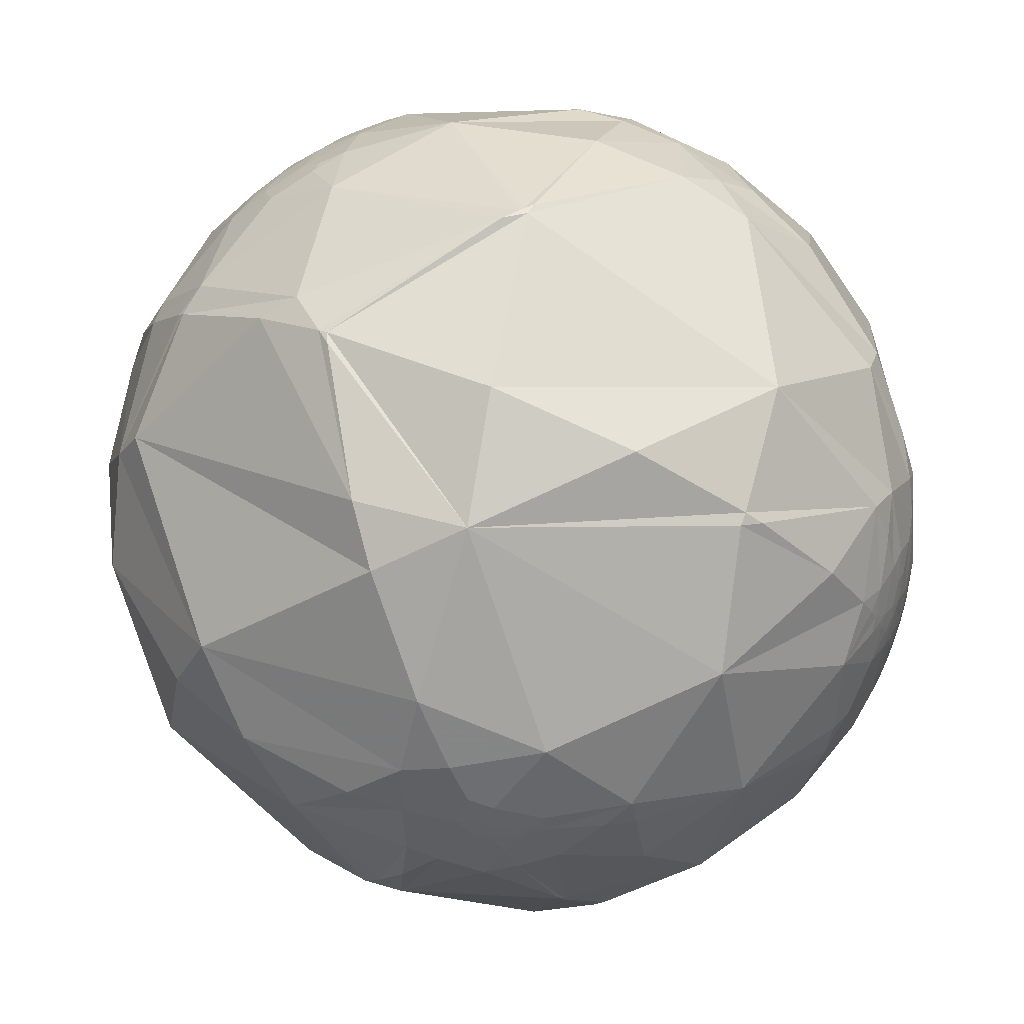
<metadata>
{"format":"obj","ext":"obj","renderer":"f3d","projection":"perspective","resolution":1024,"background":"white","views":[{"elev":-16.8,"azim":-172.3,"up":"+Y"}]}
</metadata>
<code>
v -0.6382 0.6171 -0.4603
v -0.2755 -0.1274 0.9528
v 0.007282 0.8857 0.4643
v 0.9212 0.3875 -0.03385
v -0.005541 -0.8827 -0.4699
v 0.2747 0.1216 -0.9538
v -0.9184 -0.3951 0.01787
v 0.6402 -0.6221 0.4508
v -0.9243 -0.3555 -0.1389
v -0.924 -0.3559 -0.1396
v -0.9242 -0.3553 -0.1399
v -0.9244 -0.3552 -0.1392
v -0.0403 -0.8939 -0.4464
v 0.4757 0.571 -0.6691
v 0.3733 0.6282 -0.6827
v -0.9241 -0.3559 -0.139
v -0.9244 -0.3551 -0.1397
v -0.9241 -0.3557 -0.1396
v -0.9241 -0.3557 -0.1394
v -0.9242 -0.3557 -0.1393
v -0.9242 -0.3556 -0.1395
v -0.9242 -0.3555 -0.1394
v -0.9239 -0.3555 -0.1412
v -0.9236 -0.3574 -0.1387
v -0.9218 -0.3614 -0.1404
v -0.9244 -0.3556 -0.138
v -0.9246 -0.3542 -0.1403
v -0.9248 -0.3528 -0.1424
v -0.926 -0.3501 -0.1415
v -0.9232 -0.36 -0.1342
v -0.9246 -0.3515 -0.1468
v -0.9129 -0.3798 -0.1498
v -0.9214 -0.3691 -0.1216
v -0.9249 -0.3564 -0.1322
v -0.9221 -0.3564 -0.1505
v -0.9293 -0.3472 -0.1256
v -0.9432 -0.3066 -0.1278
v -0.9285 -0.3326 -0.1649
v -0.9078 -0.3632 -0.2097
v -0.9058 -0.411 -0.1034
v 0.4115 0.6741 -0.6134
v -0.039 -0.8939 -0.4466
v 0.5393 0.6166 -0.5735
v 0.528 0.6275 -0.5723
v -0.3308 -0.836 -0.4378
v -0.5717 -0.7745 -0.2706
v -0.3395 -0.9158 -0.2147
v -0.957 -0.247 -0.1521
v -0.928 -0.3668 -0.06519
v 0.1884 -0.9092 -0.3713
v 0.4518 -0.809 -0.376
v 0.2496 -0.9646 -0.08548
v -0.03971 -0.8939 -0.4465
v -0.9005 -0.322 -0.2923
v -0.8775 -0.4143 -0.2417
v -0.03943 -0.894 -0.4464
v -0.4481 -0.8902 0.08226
v -0.1634 -0.7551 -0.635
v -0.9726 -0.1713 -0.1573
v 0.3627 0.6609 -0.657
v 0.3016 0.6771 -0.6713
v 0.5375 0.6208 -0.5706
v 0.5352 0.62 -0.5738
v 0.5045 0.6162 -0.6048
v 0.6288 0.3513 -0.6937
v 0.3047 0.5405 -0.7842
v 0.5489 0.6107 -0.5708
v -0.9448 -0.2724 -0.1822
v -0.953 -0.2121 -0.2163
v -0.96 -0.2698 -0.07514
v -0.9329 -0.2613 -0.248
v -0.9358 -0.1034 -0.3369
v -0.922 -0.2125 -0.3236
v -0.8099 -0.5024 -0.3028
v -0.8735 -0.4609 -0.1569
v -0.7574 -0.6504 -0.05766
v -0.8981 -0.1587 -0.4101
v -0.8982 0.1822 -0.4001
v -0.9907 0.0008978 -0.1361
v -0.63 0.4861 -0.6056
v -0.2925 0.6598 -0.6922
v 0.04821 0.7359 -0.6753
v 0.7663 0.3867 -0.5131
v 0.5896 0.5655 -0.5767
v 0.5406 0.6225 -0.5659
v 0.5357 0.6149 -0.5787
v 0.5019 0.6451 -0.5761
v 0.9122 0.3232 -0.2519
v 0.8402 -0.5413 -0.03375
v 0.6164 -0.4888 -0.6174
v -0.03541 -0.3314 -0.9428
v -0.5468 -0.5845 -0.5995
v 0.1626 -0.78 -0.6043
v -0.03298 -0.8536 -0.5199
v 0.02633 -0.8956 -0.4441
v -0.02723 -0.893 -0.4492
v -0.03513 -0.9011 -0.4321
v -0.07933 -0.9025 -0.4234
v -0.03802 -0.8952 -0.4441
v -0.04873 -0.895 -0.4434
v -0.03889 -0.8941 -0.4461
v -0.03939 -0.8939 -0.4465
v -0.03904 -0.8938 -0.4467
v -0.03784 -0.8937 -0.4471
v -0.04169 -0.8915 -0.4512
v -0.05785 -0.8845 -0.4629
v -0.04366 -0.9213 -0.3865
v -0.1519 -0.9299 -0.3349
v 0.0227 -0.9569 -0.2896
v -0.1357 -0.9879 -0.07507
v -0.1375 -0.8697 -0.4741
v -0.03869 -0.8938 -0.4468
v -0.03887 -0.8939 -0.4466
v -0.0382 -0.8883 -0.4577
v -0.02601 -0.8838 -0.4672
v -0.6033 -0.2901 -0.7429
v -0.6916 0.03034 -0.7217
v -0.1598 0.3978 -0.9035
v 0.3538 0.2252 -0.9078
v 0.794 0.0169 -0.6077
v 0.8589 0.00905 -0.5121
v 0.287 0.773 -0.5658
v -0.9186 -0.3947 0.01697
v -0.9186 -0.3949 0.01812
v -0.9188 -0.3944 0.0173
v -0.09248 -0.9054 0.4144
v 0.4817 0.7612 -0.4342
v 0.3562 0.8152 -0.4568
v -0.9184 -0.3952 0.01721
v -0.9183 -0.3955 0.01791
v -0.9187 -0.3945 0.01783
v -0.9184 -0.3952 0.01767
v -0.9185 -0.3951 0.01755
v -0.9185 -0.395 0.01776
v -0.9186 -0.3948 0.01754
v -0.9182 -0.3956 0.01957
v -0.9177 -0.3969 0.01697
v -0.9154 -0.4021 0.01947
v -0.9188 -0.3945 0.01581
v -0.9191 -0.3937 0.01832
v -0.9194 -0.3929 0.0206
v -0.921 -0.3891 0.01895
v -0.9171 -0.3984 0.01184
v -0.9192 -0.3931 0.02553
v -0.9045 -0.4252 0.03362
v -0.9141 -0.4056 -0.001961
v -0.9195 -0.3931 0.00885
v -0.9161 -0.3999 0.03064
v -0.926 -0.3776 -0.0004211
v -0.9438 -0.3304 -0.00709
v -0.9245 -0.3787 0.04389
v -0.8924 -0.4388 0.1056
v -0.8784 -0.4743 0.05916
v 0.4796 0.6933 -0.5379
v 0.3913 0.7604 -0.5184
v -0.09121 -0.9053 0.4148
v 0.5244 0.6358 -0.5664
v 0.5343 0.6311 -0.5623
v 0.533 0.6276 -0.5675
v -0.5517 -0.7676 0.3261
v -0.3485 -0.8452 0.4052
v -0.9625 -0.2711 0.004269
v 0.2326 -0.8877 0.3973
v -0.0919 -0.9054 0.4145
v -0.8598 -0.4519 0.238
v -0.824 -0.554 0.1185
v -0.09164 -0.9054 0.4145
v 0.0191 -0.7997 0.6001
v -0.1635 -0.775 0.6105
v -0.9823 -0.1866 -0.01839
v 0.3166 0.8166 -0.4827
v 0.2245 0.8981 -0.3782
v 0.554 0.6527 -0.5169
v -0.881 -0.4727 -0.02191
v -0.9482 -0.3138 0.05012
v -0.9653 -0.2512 0.07175
v -0.9326 -0.3337 0.1371
v -0.9725 -0.1436 0.1835
v -0.9056 -0.3364 0.2581
v -0.7216 -0.6097 0.328
v -0.6799 -0.7147 0.1641
v -0.7975 -0.3941 0.4568
v -0.9025 0.4278 -0.04886
v -0.3514 0.8455 -0.4021
v 0.6086 0.7814 -0.1381
v 0.6784 0.6018 -0.4215
v 0.5491 0.6221 -0.5581
v 0.5243 0.6472 -0.5534
v 0.1383 -0.3531 0.9253
v -0.4688 -0.651 0.597
v -0.09006 -0.8653 0.4931
v -0.02683 -0.9083 0.4174
v -0.09747 -0.9344 0.3427
v -0.0798 -0.9048 0.4182
v -0.0877 -0.9131 0.3982
v -0.1306 -0.9129 0.3867
v -0.1007 -0.9063 0.4104
v -0.09031 -0.9068 0.4118
v -0.09112 -0.9056 0.4142
v -0.09159 -0.9054 0.4146
v -0.09125 -0.9053 0.4148
v -0.09009 -0.9052 0.4153
v -0.09375 -0.9029 0.4194
v -0.109 -0.8957 0.4312
v -0.21 -0.9334 0.291
v -0.02942 -0.9772 0.2104
v -0.2105 -0.9689 0.1301
v -0.177 -0.88 0.4407
v -0.09046 -0.8999 0.4267
v -0.09091 -0.9053 0.4149
v -0.09109 -0.9054 0.4147
v -0.07929 -0.8956 0.4377
v -0.537 -0.3956 0.7451
v -0.7637 0.004437 0.6456
v -0.1457 0.8772 0.4575
v 0.8514 0.3933 0.347
v -0.7668 0.6151 -0.1835
v -0.8195 0.5699 0.06008
v -0.6861 0.2622 0.6786
v -0.4075 -0.1836 0.8946
v -0.6241 -0.2752 0.7312
v -0.8018 -0.3494 0.4848
v -0.8316 -0.3616 0.4216
v -0.8528 -0.3702 0.3684
v -0.8885 -0.3845 0.2504
v -0.9023 -0.3897 0.1844
v -0.9116 -0.3932 0.1197
v -0.9168 -0.3948 0.06016
v -0.9178 -0.3951 0.04031
v -0.918 -0.3951 0.03364
v -0.9182 -0.3951 0.02707
v -0.9183 -0.3951 0.02415
v -0.9184 -0.3951 0.0206
v -0.9184 -0.3951 0.01973
v -0.9184 -0.3951 0.01928
v -0.9184 -0.3951 0.01866
v -0.9184 -0.3951 0.01803
v -0.9185 -0.395 0.01779
v -0.9186 -0.3948 0.01769
v -0.9186 -0.3947 0.01762
v -0.9188 -0.3944 0.01743
v -0.9188 -0.3944 0.01739
v -0.9189 -0.394 0.01718
v -0.9193 -0.3931 0.0166
v -0.9204 -0.3906 0.01507
v -0.923 -0.3846 0.01134
v -0.9258 -0.3779 0.007165
v -0.9322 -0.3618 -0.002668
v -0.9413 -0.3371 -0.01764
v -0.9521 -0.3034 -0.03776
v -0.9611 -0.2702 -0.05725
v -0.9645 -0.2559 -0.06557
v -0.978 -0.1769 -0.1103
v -0.9832 -0.1047 -0.1496
v -0.9813 -0.02695 -0.1904
v -0.9683 0.07061 -0.2394
v -0.9147 0.2455 -0.321
v -0.7668 0.4871 -0.4182
v -0.5726 0.7603 -0.3068
v -0.2297 0.9506 0.2089
v -0.09829 0.9286 0.3577
v -0.05377 0.9132 0.404
v 0.7798 0.6141 0.1219
v 0.9301 0.3667 -0.02107
v 0.9788 -0.03494 0.2017
v 0.6908 -0.5767 0.4361
v 0.5406 -0.8086 0.232
v 0.3384 -0.9375 -0.08114
v 0.2915 -0.9459 -0.1425
v 0.2222 -0.948 -0.2278
v 0.1228 -0.9323 -0.3402
v 0.02623 -0.8979 -0.4393
v 0.0236 -0.8968 -0.4419
v 0.02215 -0.8961 -0.4433
v 0.02077 -0.8955 -0.4447
v 0.01704 -0.8937 -0.4483
v -0.001778 -0.8769 -0.4807
v 0.02178 -0.8373 -0.5463
v 0.05069 -0.781 -0.6225
v 0.1018 -0.6593 -0.7449
v 0.1803 -0.4058 -0.896
v 0.2142 -0.2605 -0.9414
v 0.2717 0.09517 -0.9577
v 0.9307 0.3624 -0.04978
v 0.9742 0.08719 -0.2081
v 0.9108 -0.2146 -0.3527
v 0.7111 -0.5259 -0.4667
v 0.5423 -0.674 -0.5017
v 0.2992 -0.807 -0.5092
v 0.1763 -0.8484 -0.4991
v 0.05665 -0.8745 -0.4818
v 0.004937 -0.8816 -0.4721
v 0.8935 0.3772 -0.2435
v 0.8835 0.3733 -0.2831
v 0.8488 0.3594 -0.3879
v 0.7874 0.3344 -0.5179
v 0.6828 0.2914 -0.67
v 0.6706 0.2864 -0.6843
v 0.444 0.1923 -0.8751
v 0.2941 0.1297 -0.9469
v 0.02753 0.8751 0.4832
v 0.6282 0.04021 0.777
v 0.6552 -0.5702 0.4956
v -0.4679 0.7345 -0.4915
v -0.3373 0.7973 -0.5006
v -0.2334 0.8337 -0.5004
v 0.1921 0.8764 -0.4416
v 0.2419 0.8704 -0.4288
v 0.2635 0.8671 -0.4228
v 0.2865 0.863 -0.4161
v 0.3264 0.8546 -0.4038
v 0.5385 0.7789 -0.3215
v 0.6483 0.7139 -0.2648
v 0.761 0.6198 -0.1916
v -0.5673 0.6005 -0.5635
v -0.4884 0.5746 -0.6567
v -0.173 0.4241 -0.8889
v -0.1524 0.4124 -0.8982
v -0.1411 0.4058 -0.903
v -0.105 0.3844 -0.9172
v -0.9184 -0.3951 0.01769
v -0.9184 -0.3951 0.01763
v -0.9185 -0.3952 0.01739
v -0.9185 -0.3952 0.01729
v -0.9185 -0.3952 0.01717
v -0.9185 -0.3952 0.01705
v -0.9185 -0.3952 0.01614
v -0.9185 -0.3952 0.01511
v -0.9186 -0.3952 0.01001
v -0.9186 -0.3952 0.007049
v -0.9186 -0.3952 -0.001384
v -0.9185 -0.395 -0.01955
v -0.9173 -0.3944 -0.05421
v -0.9152 -0.3934 -0.08803
v -0.913 -0.3923 -0.1116
v -0.9106 -0.3912 -0.133
v -0.9083 -0.3902 -0.1508
v -0.9008 -0.3868 -0.1975
v -0.8958 -0.3845 -0.2231
v -0.8872 -0.3807 -0.2607
v -0.8777 -0.3765 -0.2966
v -0.8602 -0.3687 -0.3524
v -0.7934 -0.3395 -0.5052
v -0.6489 -0.2766 -0.7088
v -0.6144 -0.2616 -0.7444
v -0.3918 -0.1652 -0.9051
v -0.09256 -0.0362 -0.995
v -0.9184 -0.3953 0.01777
v -0.9183 -0.3954 0.0177
v -0.9179 -0.3965 0.01704
v -0.9178 -0.3967 0.01688
v -0.9177 -0.397 0.01671
v -0.9164 -0.3999 0.01483
v -0.915 -0.4033 0.01269
v -0.9116 -0.411 0.00771
v -0.8967 -0.4425 -0.01286
v -0.8862 -0.4626 -0.02618
v -0.8836 -0.4673 -0.02932
v -0.881 -0.4721 -0.03254
v -0.8144 -0.5712 -0.1021
v -0.7801 -0.6116 -0.1322
v -0.5722 -0.7741 -0.2707
v -0.5717 -0.7744 -0.271
v -0.5704 -0.7751 -0.2717
v -0.3351 -0.8633 -0.3774
v -0.2656 -0.8764 -0.4018
v -0.1416 -0.8875 -0.4386
v -0.1067 -0.8879 -0.4475
v -0.06035 -0.8867 -0.4584
v -0.05616 -0.8865 -0.4593
v -0.05364 -0.8864 -0.4599
v -0.04966 -0.8861 -0.4608
v -0.02843 -0.8847 -0.4653
v -0.0261 -0.8845 -0.4658
v -0.02383 -0.8843 -0.4662
v -0.2849 -0.2314 0.9302
v -0.2936 -0.4034 0.8667
v -0.2908 -0.5924 0.7513
v -0.2758 -0.7401 0.6134
v -0.2601 -0.819 0.5114
v -0.2453 -0.8697 0.4284
v -0.2193 -0.9287 0.2989
v -0.2165 -0.9335 0.2859
v -0.2106 -0.9428 0.2584
v -0.1838 -0.9726 0.1425
v -0.1312 -0.9894 -0.06233
v -0.1276 -0.989 -0.07542
v -0.1226 -0.988 -0.0936
v -0.05794 -0.9484 -0.3117
v -0.03697 -0.9255 -0.3769
v -0.03001 -0.9169 -0.398
v -0.01731 -0.8999 -0.4358
v -0.01313 -0.894 -0.448
v -0.009036 -0.8879 -0.4599
v -0.01395 -0.3166 0.9485
v 0.06468 -0.3668 0.928
v 0.0929 -0.3842 0.9186
v 0.1132 -0.3964 0.9111
v 0.1279 -0.4051 0.9053
v 0.152 -0.4192 0.8951
v -0.08944 0.6921 0.7162
v 0.001685 0.8771 0.4803
f 57 110 207
f 1 217 259
f 251 250 150 162
f 218 219 215
f 2 219 214 220
f 294 293 88
f 217 218 215 260 259
f 101 104 99
f 309 308 172
f 364 363 92 45
f 346 345 117
f 219 2 401 215
f 314 313 185
f 219 218 183 214
f 236 237 130 136
f 218 217 183
f 321 7 134
f 68 48 69
f 295 296 83
f 349 348 132 129
f 217 1 258 183
f 257 258 80 78
f 402 401 189 302 301
f 232 231 144
f 401 402 215
f 46 57 76
f 402 3 262 215
f 281 282 120 90
f 3 402 301
f 332 331 149 49
f 293 294 186 313 314
f 401 2 395 189
f 262 261 215
f 261 260 215
f 203 126 202
f 279 278 94 58
f 52 163 206
f 113 104 101
f 1 259 184 304
f 294 295 83 186
f 13 105 104
f 259 260 184
f 12 9 26
f 383 382 161 57
f 260 261 172 184
f 239 240 135
f 296 297 65 83
f 14 15 41
f 261 262 185 172
f 54 73 77
f 280 281 90 93
f 174 76 166
f 22 11 21
f 385 384 207
f 262 3 263 185
f 277 5 375 115 94
f 398 399 189
f 4 284 88 293
f 97 107 98
f 197 203 204
f 194 192 212
f 279 280 93
f 285 286 121 88
f 56 13 53
f 284 285 88
f 25 23 31
f 289 288 51
f 4 293 314
f 286 287 90 121
f 247 246 142 151
f 287 288 90
f 270 271 50
f 288 289 93 90
f 282 283 300 299 120
f 223 222 214 178
f 289 290 93
f 290 291 93
f 113 102 42
f 304 305 81 316 315
f 278 279 93
f 343 344 116 92
f 291 292 277 278 93
f 283 6 300
f 168 191 192
f 103 13 104
f 292 5 277
f 5 292 95 276
f 297 296 121
f 243 244 139
f 292 291 95
f 69 59 72
f 254 253 170 79
f 290 289 51 50
f 310 309 172
f 208 204 191
f 291 290 50 95
f 48 70 59
f 288 287 89 51
f 84 86 67
f 281 280 91
f 287 286 89
f 227 226 177
f 286 285 89
f 228 229 145 152
f 285 284 264 265 89
f 341 342 74
f 284 4 264
f 15 60 41
f 322 321 134 133
f 6 283 91 347
f 247 248 149
f 283 282 91
f 324 325 129
f 282 281 91
f 280 279 58 91
f 296 295 88 121
f 251 252 70
f 278 277 94
f 299 298 120
f 377 376 220 221 213
f 298 297 121 120
f 47 57 46
f 295 294 88
f 236 235 140 124
f 297 298 65
f 298 299 119 65
f 299 300 119
f 135 125 123
f 300 6 320 119
f 397 398 189
f 368 369 98
f 4 314 185 263
f 313 312 185
f 312 311 172 185
f 23 25 24
f 311 310 172
f 308 307 172
f 323 324 129
f 307 306 184 172
f 222 223 182
f 306 305 184
f 305 304 184
f 1 304 315
f 36 29 34
f 305 306 82 81
f 306 307 82
f 246 245 142
f 307 308 122 82
f 84 83 65
f 308 309 171 122
f 96 97 99
f 255 254 79
f 309 310 128 171
f 310 311 127 128
f 11 10 18
f 311 312 127
f 141 144 142
f 72 78 117
f 312 313 186 127
f 361 360 75 74
f 4 263 216 264
f 134 135 133
f 10 19 18
f 263 3 301 216
f 384 385 206 205
f 339 340 55
f 6 347 118 320
f 371 370 106
f 347 346 117 118
f 380 379 190 161
f 268 269 51 89
f 363 362 74 92
f 192 195 193
f 345 344 77 117
f 344 343 77
f 256 255 79
f 343 342 77
f 373 374 96 114
f 386 385 207 110
f 342 341 54 77
f 245 244 142
f 341 340 54
f 196 197 204
f 376 2 220
f 340 339 39 54
f 23 10 11
f 339 338 39
f 338 337 32 39
f 302 303 266 265 216
f 337 336 32
f 316 317 118 80
f 336 335 33 32
f 335 334 49 33
f 334 333 49
f 231 232 138 148
f 333 332 49
f 68 71 38
f 331 330 147 149
f 15 61 60
f 250 249 150
f 330 329 147
f 269 268 52
f 329 328 139 147
f 328 327 139
f 327 326 139
f 26 34 29
f 237 7 130
f 326 325 123 139
f 35 32 25
f 325 324 135 123
f 393 392 97 96
f 324 323 133 135
f 13 56 101
f 7 348 130
f 203 202 194
f 44 63 86
f 323 322 133
f 196 205 193
f 54 71 73
f 7 321 132
f 394 5 276
f 321 322 132
f 173 186 84
f 322 323 129 132
f 100 13 99
f 242 241 131 140
f 325 326 129
f 31 28 29
f 326 327 351 350 129
f 327 328 143 352 351
f 328 329 143
f 329 330 146 143
f 362 363 46
f 330 331 146
f 246 247 149
f 331 332 146
f 382 381 161
f 332 333 357 356 146
f 333 334 40 358 357
f 2 376 395
f 344 345 116
f 334 335 40
f 335 336 40
f 360 359 75
f 336 337 75 40
f 15 66 61
f 399 398 169 168
f 337 338 75
f 338 339 55 75
f 346 347 91
f 340 341 74 55
f 342 343 92 74
f 345 346 91 116
f 7 238 134
f 238 239 135 134
f 240 241 125 135
f 367 366 45 111
f 241 242 125
f 242 243 139 125
f 228 227 177 151
f 244 245 147 139
f 12 26 27
f 245 246 149 147
f 226 225 179 177
f 377 378 397 396
f 248 249 49 149
f 249 250 70 49
f 192 191 212
f 250 251 70
f 97 100 99
f 188 157 87
f 252 253 59 70
f 253 254 59
f 24 30 26
f 387 388 109 52
f 254 255 72 59
f 201 200 156
f 23 11 27
f 370 369 106
f 255 256 78 72
f 256 257 78
f 16 10 24
f 320 319 66 119
f 258 1 315 80
f 43 67 86
f 258 257 183
f 257 256 79 183
f 253 252 170
f 115 106 94
f 252 251 162 170
f 106 111 94
f 249 248 150
f 248 247 151 150
f 244 243 140 142
f 243 242 140
f 241 240 131
f 44 62 63
f 240 239 124 131
f 363 364 46
f 239 238 124
f 238 7 124
f 315 316 80
f 317 318 118
f 318 319 118
f 165 152 166
f 319 320 118
f 272 271 109
f 233 232 144
f 319 318 82 66
f 22 21 20
f 318 317 81 82
f 317 316 81
f 359 358 40 75
f 234 233 144 141
f 5 394 375
f 394 393 96 374 375
f 392 391 107 97
f 268 267 163 52
f 391 390 107
f 390 389 108 107
f 45 58 111
f 389 388 110 108
f 388 387 110
f 265 264 216
f 387 386 110
f 221 220 214
f 384 383 57 207
f 381 380 161
f 379 378 190
f 378 377 213 190
f 376 377 396 395
f 36 33 49
f 378 379 169 398 397
f 127 173 154
f 37 36 49
f 379 380 169
f 380 381 208 169
f 35 38 32
f 381 382 205 208
f 382 383 205
f 223 224 182
f 383 384 205
f 12 22 9
f 385 386 206
f 235 236 136
f 386 387 52 206
f 108 110 47
f 91 92 116
f 273 274 95
f 349 350 137 130
f 388 389 109
f 389 390 109
f 390 391 273 272 109
f 28 27 29
f 391 392 274 273
f 154 188 87
f 392 393 275 274
f 224 225 165 182
f 393 394 276 275
f 224 223 178 179
f 221 222 182 213
f 354 355 145 138
f 225 226 165
f 226 227 152 165
f 303 8 266
f 227 228 152
f 229 230 148 145
f 202 210 211
f 77 72 117
f 230 231 148
f 232 233 136 138
f 233 234 136
f 234 235 136
f 38 37 68
f 372 373 114
f 7 237 124
f 237 236 124
f 36 34 33
f 235 234 141 140
f 231 230 151 144
f 206 163 192
f 230 229 151
f 229 228 151
f 225 224 179
f 222 221 214
f 348 349 130
f 350 351 137
f 351 352 137
f 352 353 138 137
f 353 354 138
f 355 356 174 145
f 356 357 174
f 357 358 174
f 358 359 174
f 301 302 216
f 359 360 76 174
f 360 361 76
f 361 362 46 76
f 364 365 47 46
f 365 366 108 47
f 366 367 108
f 367 368 98 108
f 140 141 142
f 369 370 100 98
f 370 371 105 100
f 30 25 33
f 123 125 139
f 371 372 114 105
f 375 374 115
f 374 373 115
f 87 41 154
f 373 372 106 115
f 107 108 98
f 372 371 106
f 369 368 111 106
f 368 367 111
f 366 365 45
f 200 211 156
f 365 364 45
f 87 64 41
f 362 361 74
f 356 355 146
f 355 354 146
f 117 78 80
f 354 353 143 146
f 71 72 73
f 353 352 143
f 17 12 27
f 350 349 129
f 348 7 132
f 22 16 9
f 161 190 160
f 8 303 189 400
f 85 62 159
f 303 302 189
f 265 266 89
f 266 8 267 89
f 267 268 89
f 113 42 112
f 269 270 50 51
f 271 272 95 50
f 272 273 95
f 274 275 95
f 275 276 95
f 271 270 52 109
f 270 269 52
f 267 8 400 163
f 400 399 168 163
f 395 396 189
f 155 171 128
f 396 397 189
f 122 61 82
f 399 400 189
f 17 11 22
f 11 17 27
f 17 22 12
f 166 153 174
f 137 138 136
f 14 66 15
f 66 14 65
f 10 23 24
f 20 21 19
f 22 20 16
f 16 20 19
f 16 19 10
f 18 19 21
f 11 18 21
f 24 25 30
f 26 30 34
f 24 26 16
f 28 23 27
f 195 194 198
f 23 28 31
f 25 31 35
f 31 29 38
f 136 130 137
f 29 36 38
f 38 36 37
f 31 38 35
f 33 34 30
f 32 33 25
f 62 44 159
f 63 62 43
f 43 62 67
f 150 151 175
f 63 43 86
f 44 87 157
f 69 48 59
f 48 37 70
f 37 48 68
f 128 127 155
f 70 37 49
f 96 99 104
f 54 39 71
f 71 39 38
f 13 102 53
f 103 102 13
f 64 84 14
f 57 47 110
f 195 197 196
f 13 100 105
f 67 62 85
f 65 14 84
f 66 65 119
f 84 64 86
f 176 175 177
f 64 14 41
f 86 64 87
f 84 67 187
f 16 26 9
f 103 104 112
f 27 26 29
f 32 38 39
f 68 69 71
f 71 69 72
f 77 73 72
f 55 74 75
f 76 57 181
f 61 122 41
f 82 61 66
f 67 85 187
f 159 44 157
f 83 84 186
f 86 87 44
f 126 201 202
f 91 58 92
f 105 114 96
f 92 58 45
f 58 94 111
f 98 100 97
f 101 56 113
f 13 101 99
f 102 103 42
f 53 102 56
f 56 102 113
f 42 103 112
f 104 105 96
f 112 104 113
f 117 80 118
f 90 120 121
f 60 61 41
f 41 122 155
f 131 124 140
f 142 144 151
f 152 145 153
f 153 145 174
f 127 154 155
f 152 153 166
f 155 154 41
f 157 158 159
f 158 157 188
f 159 158 85
f 162 150 175
f 165 166 180
f 203 197 126
f 126 197 198
f 155 122 171
f 173 127 186
f 182 165 180
f 154 173 188
f 151 177 175
f 188 173 187
f 187 173 84
f 188 187 158
f 145 148 138
f 162 175 176
f 162 176 170
f 176 177 178
f 170 176 178
f 170 178 79
f 178 177 179
f 180 166 181
f 181 166 76
f 180 181 160
f 181 57 160
f 160 57 161
f 180 160 190
f 182 180 190
f 79 178 183
f 183 178 214
f 187 85 158
f 163 168 192
f 168 169 191
f 191 169 208
f 194 195 192
f 193 195 196
f 192 193 206
f 198 197 195
f 126 199 167
f 199 126 198
f 167 199 211
f 126 167 164
f 193 205 206
f 164 200 126
f 200 164 167
f 126 200 201
f 200 167 211
f 156 211 210
f 201 156 210
f 202 201 210
f 204 203 209
f 205 196 208
f 208 196 204
f 204 209 212
f 209 203 194
f 202 211 199
f 202 199 198
f 198 194 202
f 204 212 191
f 212 209 194
f 182 190 213

</code>
